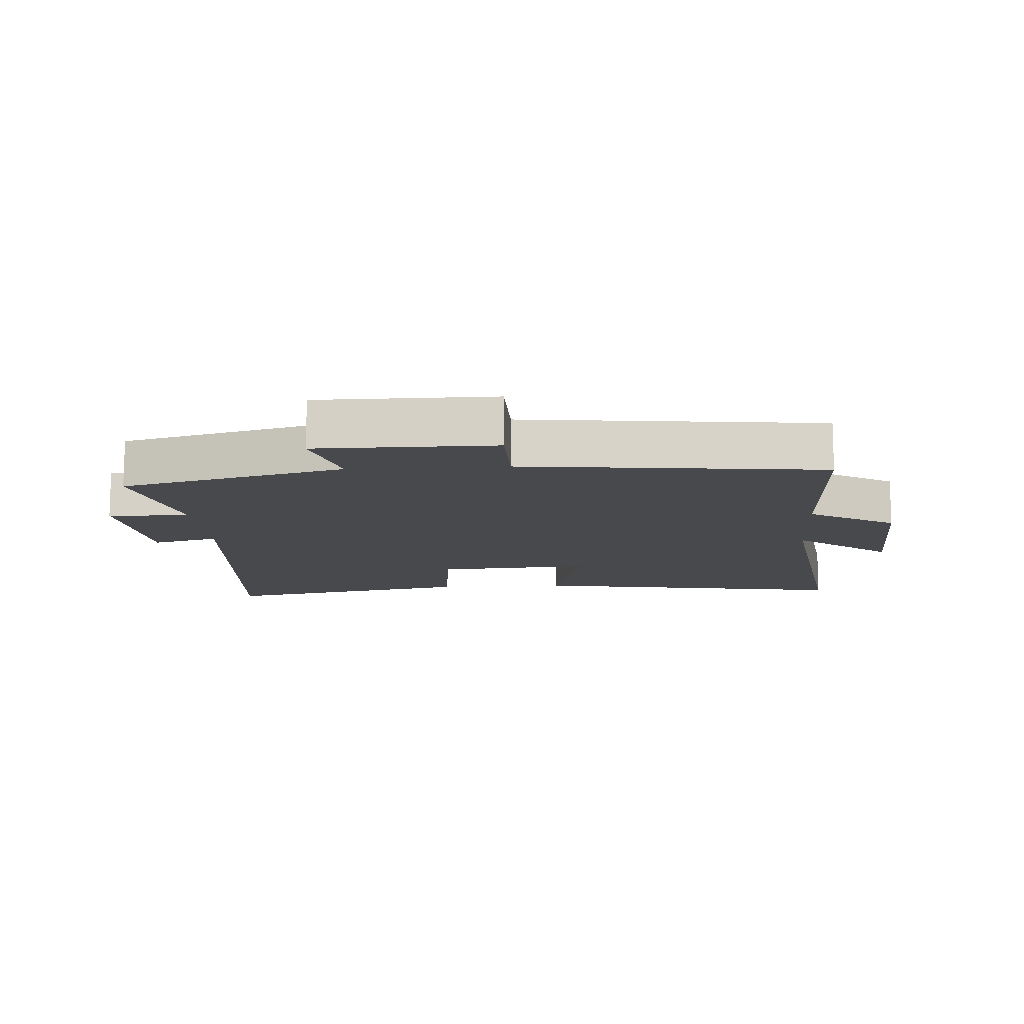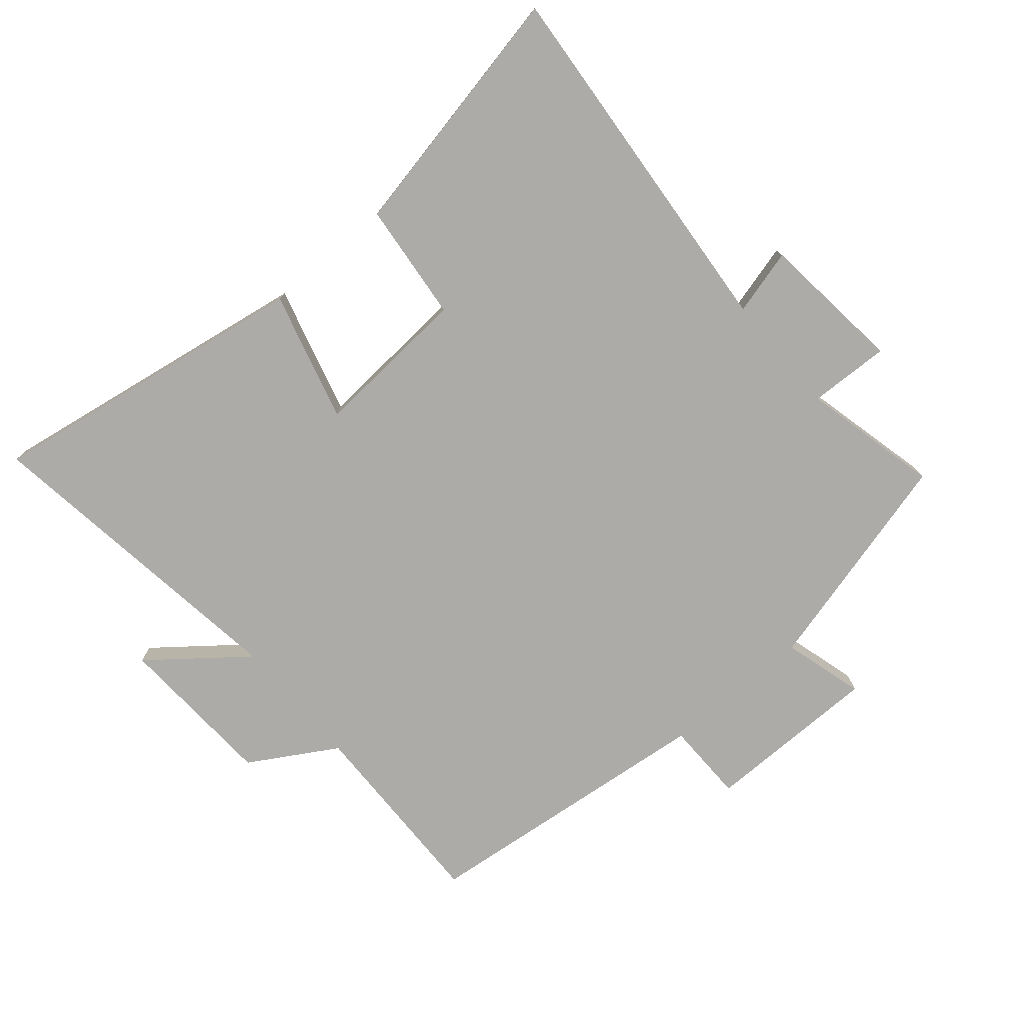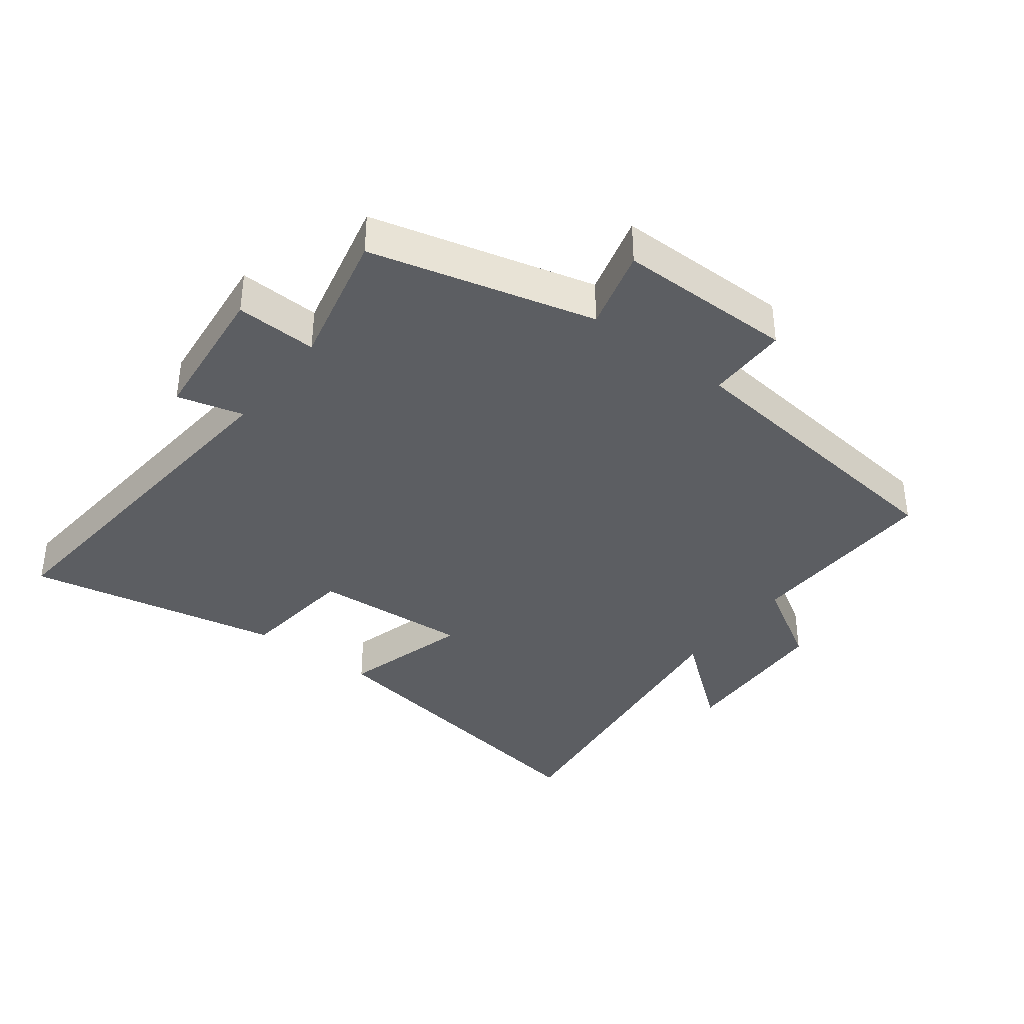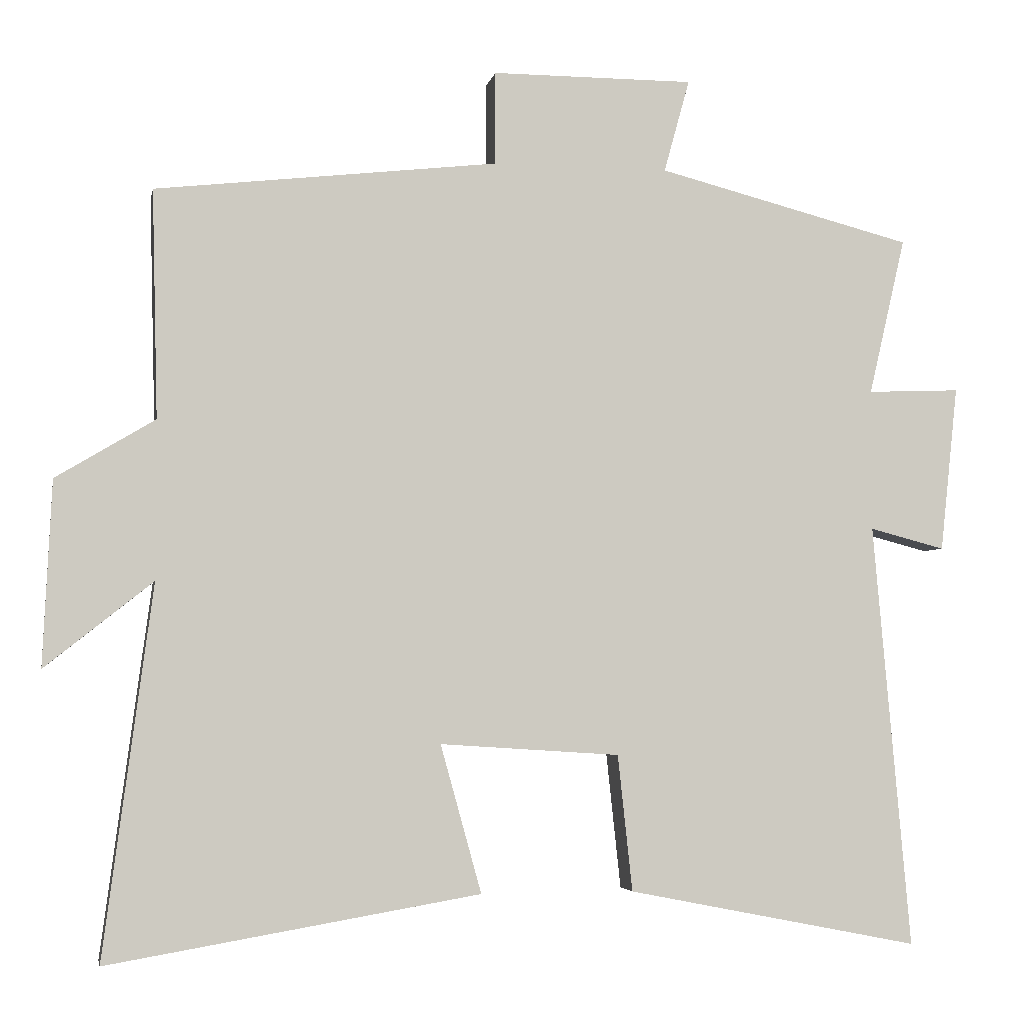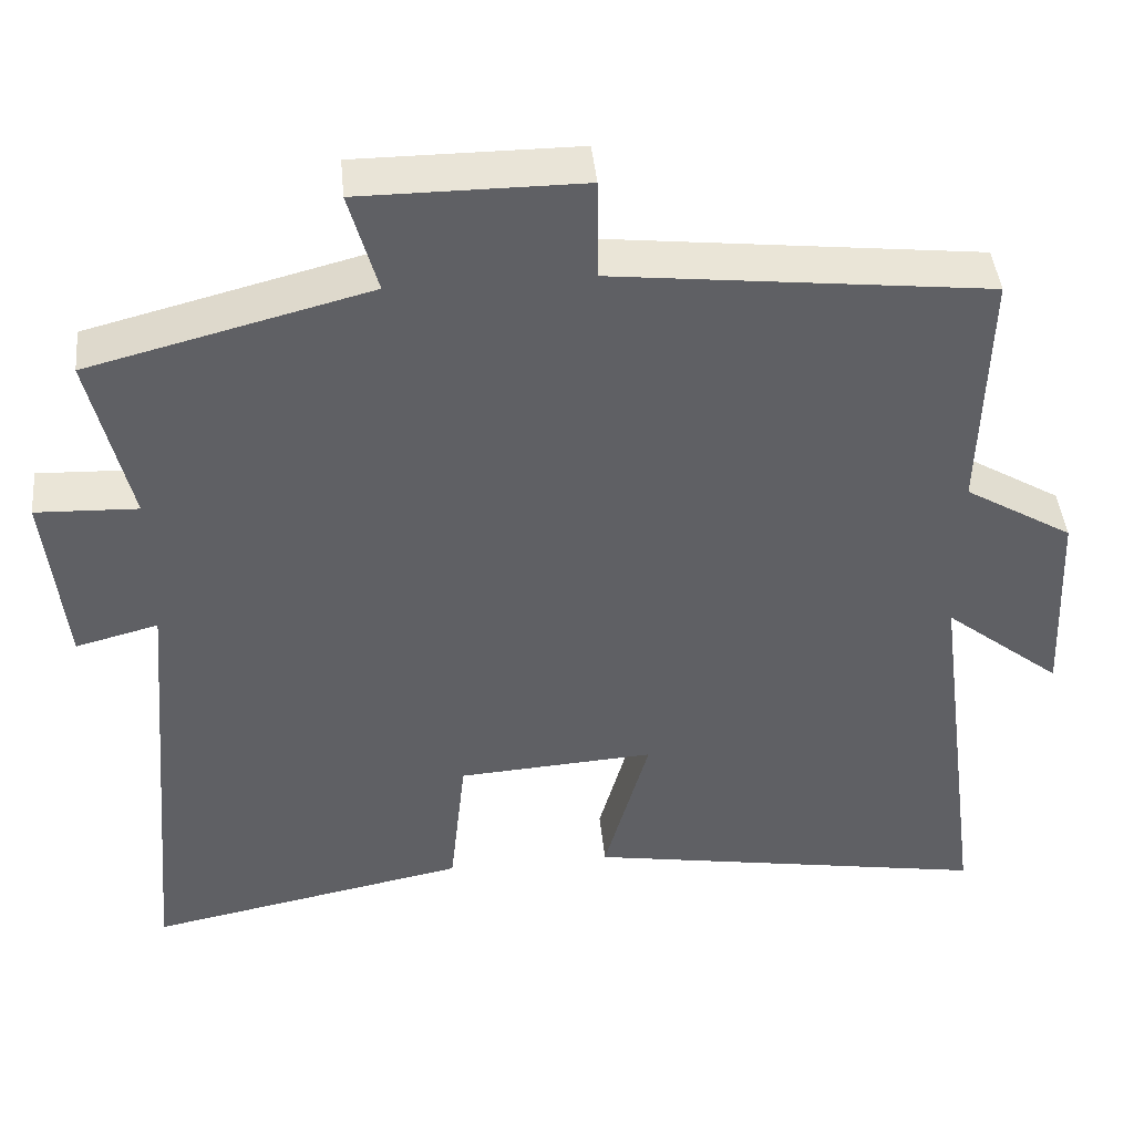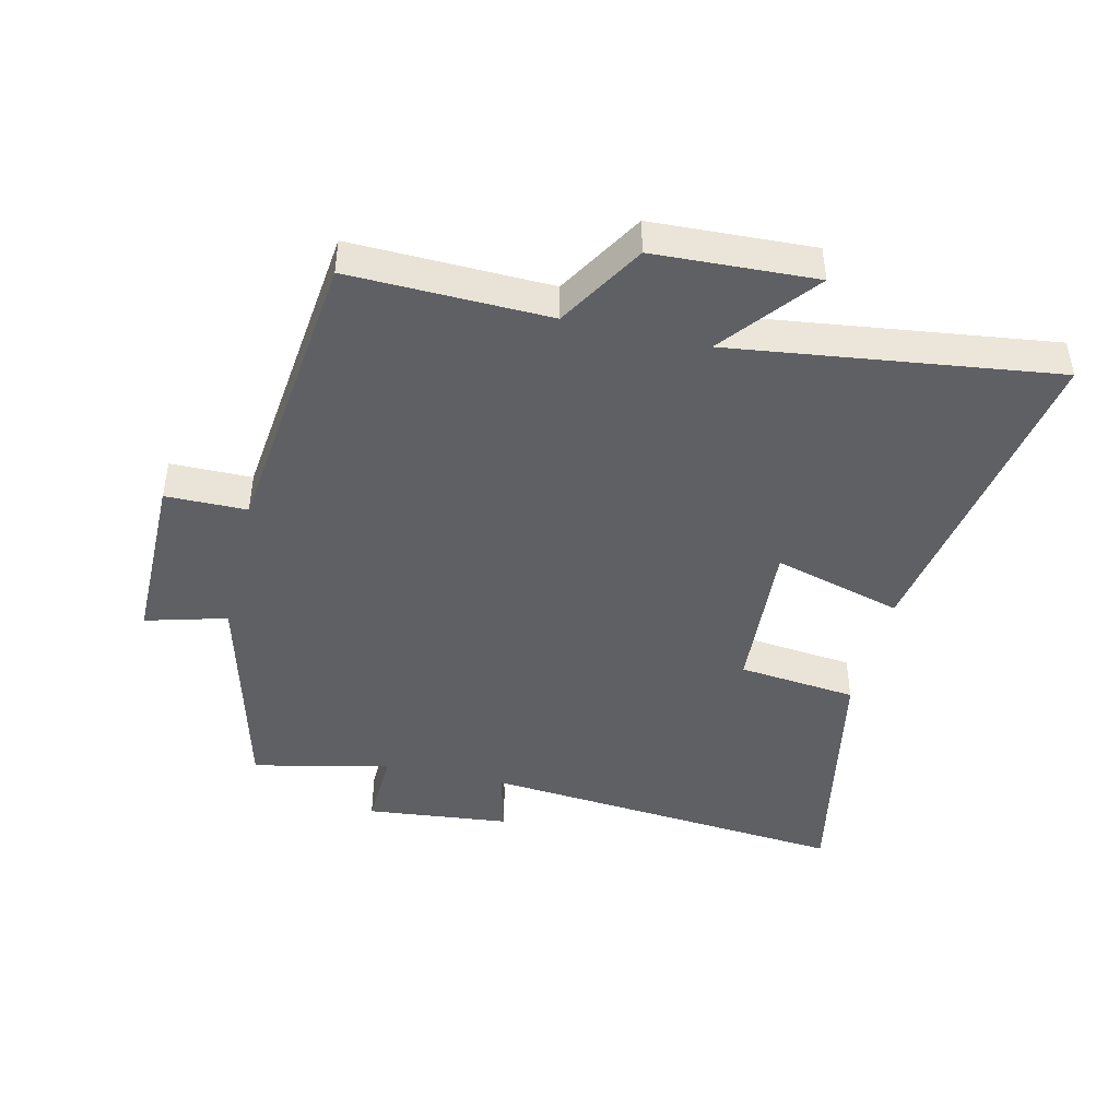
<metadata>
{"format":"obj","ext":"obj","renderer":"f3d","projection":"perspective","resolution":1024,"background":"white","views":[{"elev":-12.0,"azim":3.9,"up":"+Y"},{"elev":-76.4,"azim":-139.4,"up":"+Y"},{"elev":-37.6,"azim":-37.4,"up":"+Y"},{"elev":-3.9,"azim":169.1,"up":"+Z"},{"elev":43.5,"azim":-5.5,"up":"+Z"},{"elev":-44.5,"azim":76.7,"up":"+Y"}]}
</metadata>
<code>
v 0.567 0.07 -0.586
v 0.059 0.07 -0.5
v 0.115 0.07 -0.298
v -0.131 0.07 -0.314
v -0.151 0.07 -0.5
v -0.551 0.07 -0.579
v -0.5 0.07 0.001
v -0.603 0.07 -0.026
v -0.627 0.07 0.2
v -0.5 0.07 0.195
v -0.55 0.07 0.41
v -0.201 0.07 0.5
v -0.236 0.07 0.627
v 0.04 0.07 0.627
v 0.041 0.07 0.5
v 0.508 0.07 0.447
v 0.5 0.07 0.136
v 0.635 0.07 0.055
v 0.647 0.07 -0.197
v 0.5 0.07 -0.08
v 0.567 0 -0.586
v 0.059 0 -0.5
v 0.115 0 -0.298
v -0.131 0 -0.314
v -0.151 0 -0.5
v -0.551 0 -0.579
v -0.5 0 0.001
v -0.603 0 -0.026
v -0.627 0 0.2
v -0.5 0 0.195
v -0.55 0 0.41
v -0.201 0 0.5
v -0.236 0 0.627
v 0.04 0 0.627
v 0.041 0 0.5
v 0.508 0 0.447
v 0.5 0 0.136
v 0.635 0 0.055
v 0.647 0 -0.197
v 0.5 0 -0.08
f 17 18 19 20
f 15 16 17
f 15 17 20
f 12 13 14 15
f 15 20 1
f 12 15 1
f 11 12 1
f 10 11 1
f 7 8 9 10
f 4 5 6 7
f 3 4 7 10
f 1 2 3
f 1 3 10
f 40 39 38 37
f 37 36 35
f 40 37 35
f 35 34 33 32
f 21 40 35
f 21 35 32
f 21 32 31
f 21 31 30
f 30 29 28 27
f 27 26 25 24
f 30 27 24 23
f 23 22 21
f 30 23 21
f 1 21 22 2
f 2 22 23 3
f 3 23 24 4
f 4 24 25 5
f 5 25 26 6
f 6 26 27 7
f 7 27 28 8
f 8 28 29 9
f 9 29 30 10
f 10 30 31 11
f 11 31 32 12
f 12 32 33 13
f 13 33 34 14
f 14 34 35 15
f 15 35 36 16
f 16 36 37 17
f 17 37 38 18
f 18 38 39 19
f 19 39 40 20
f 20 40 21 1

</code>
